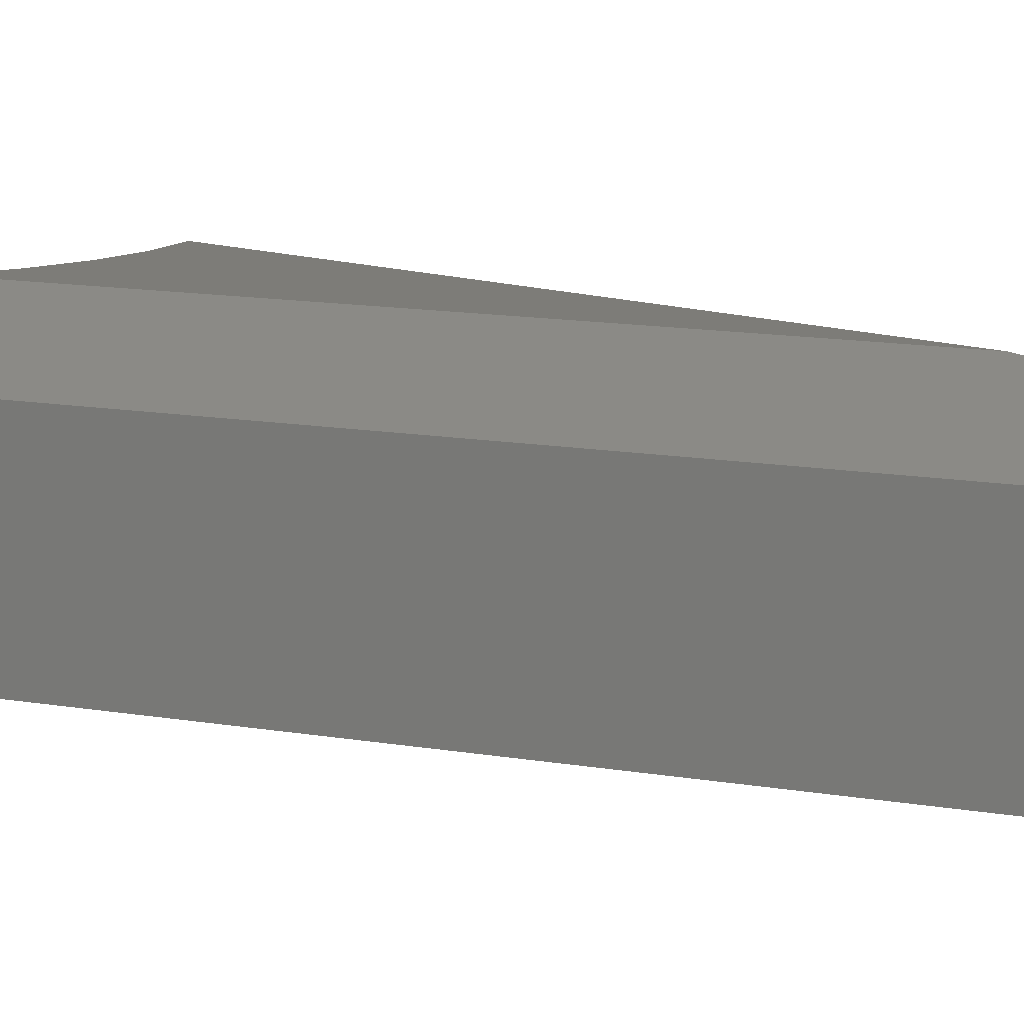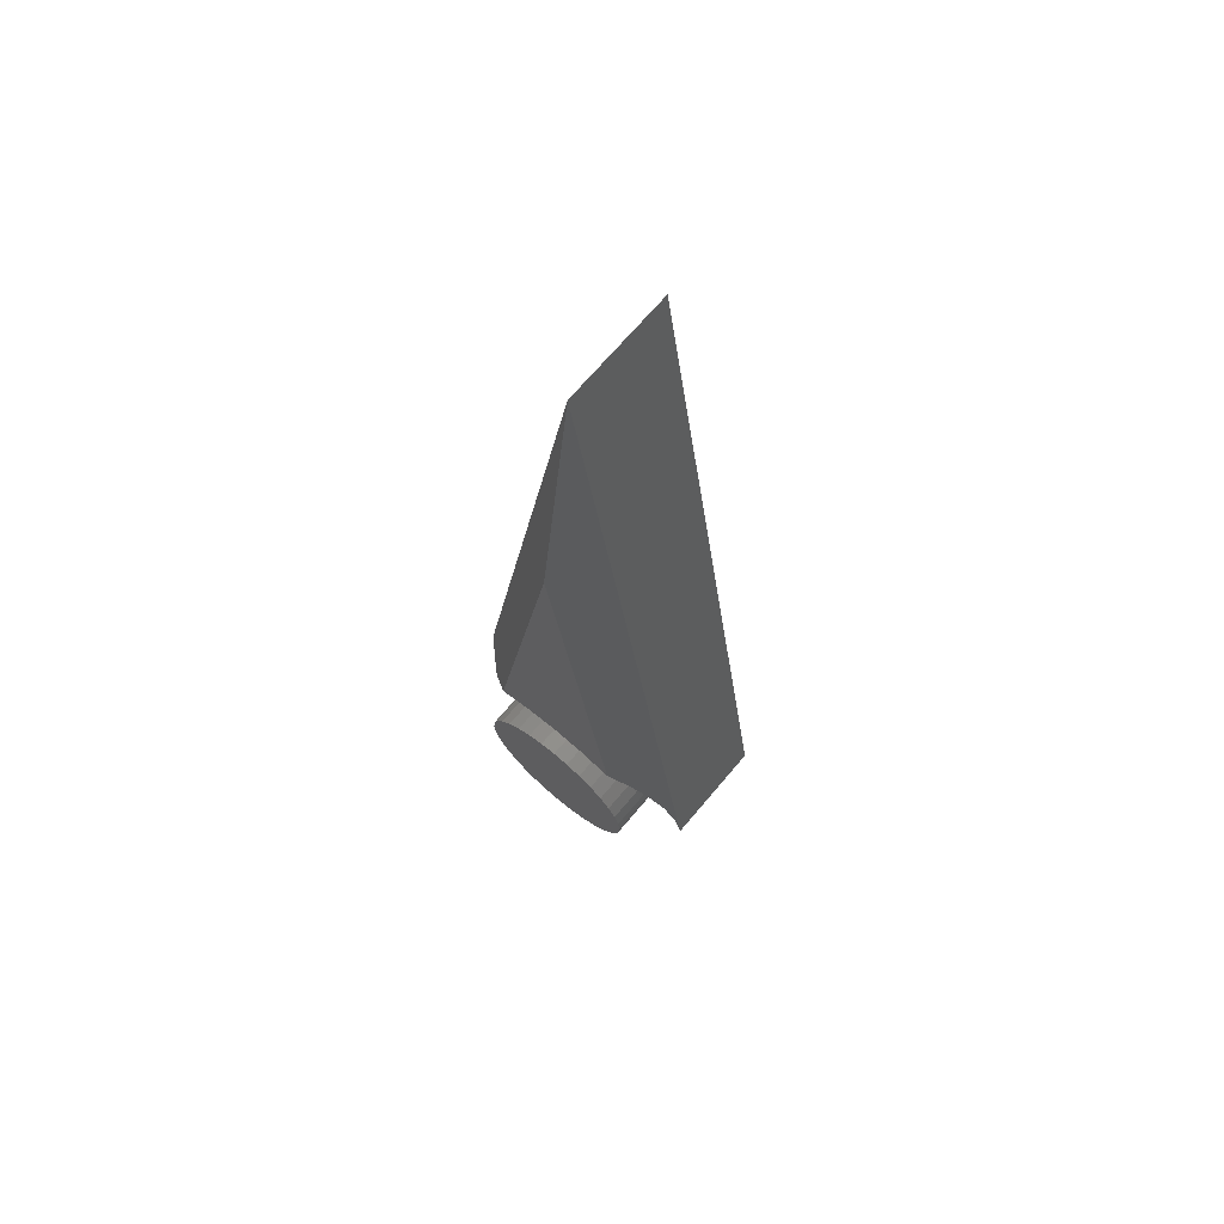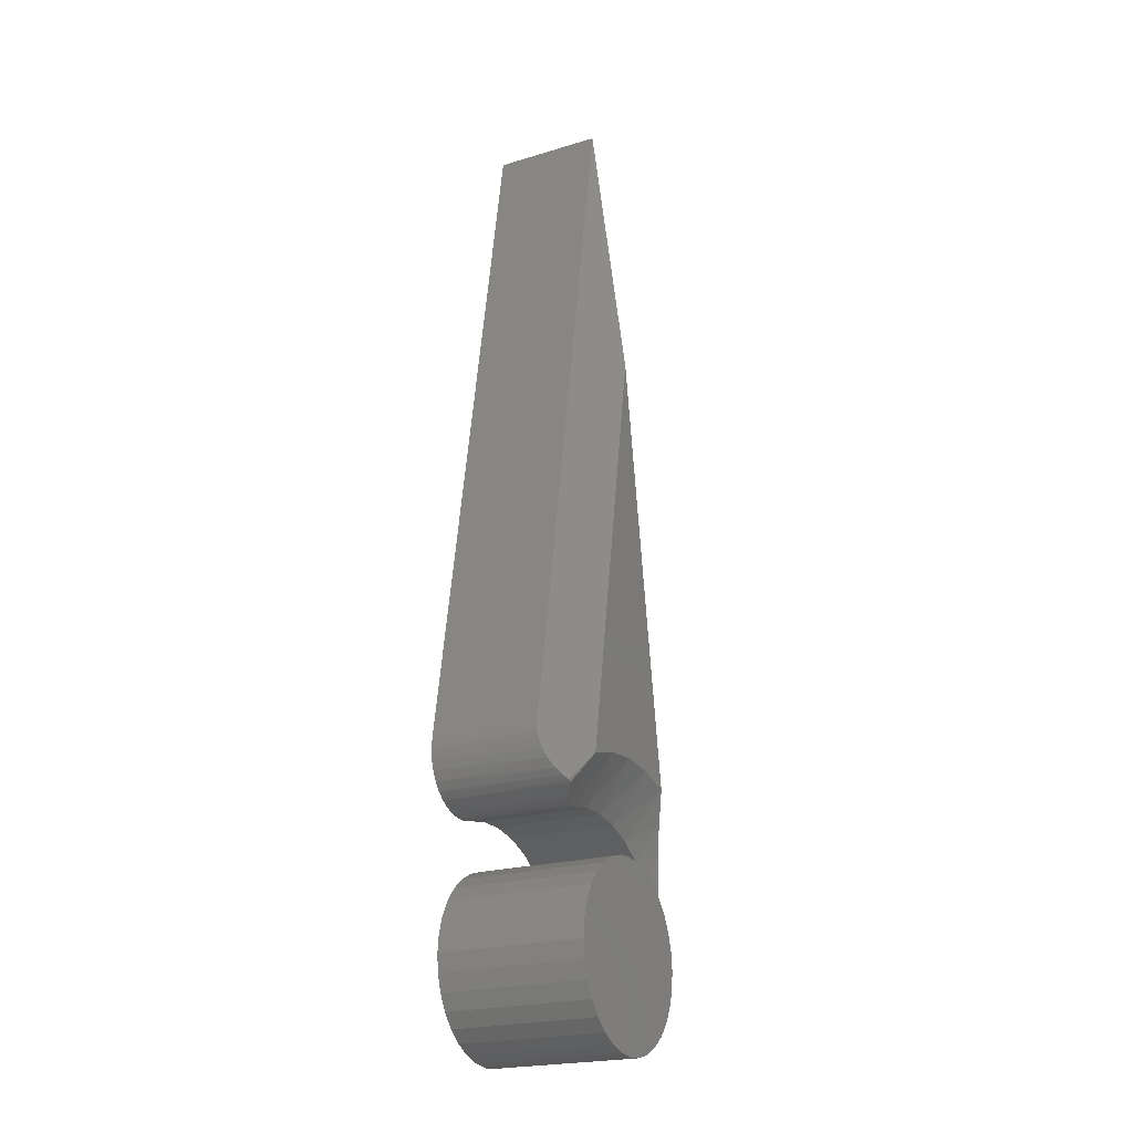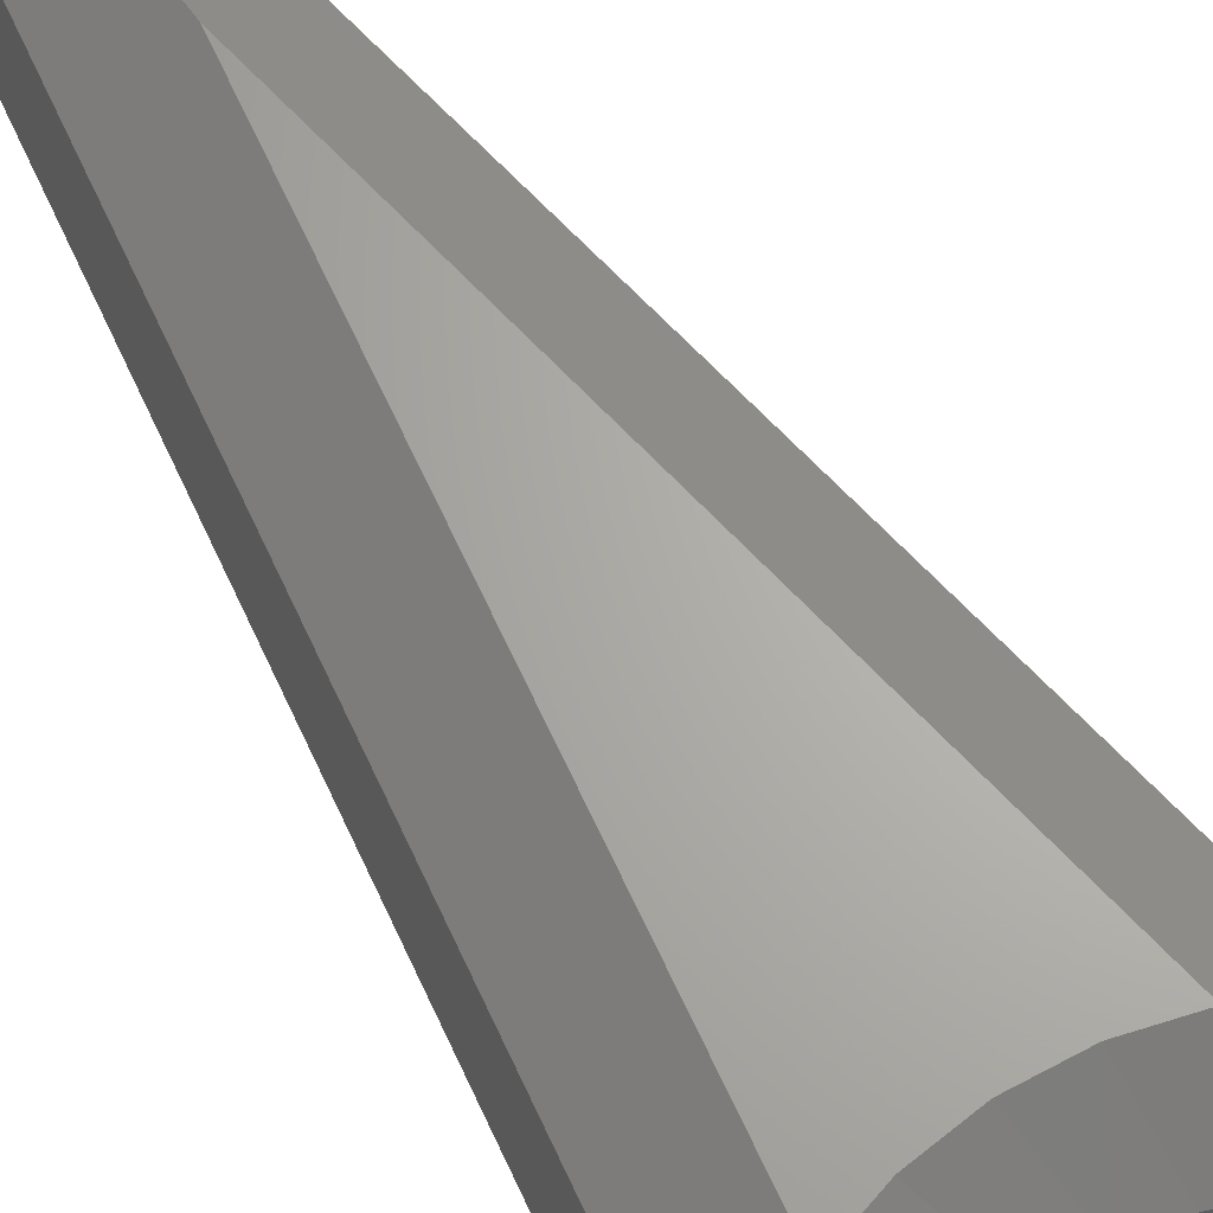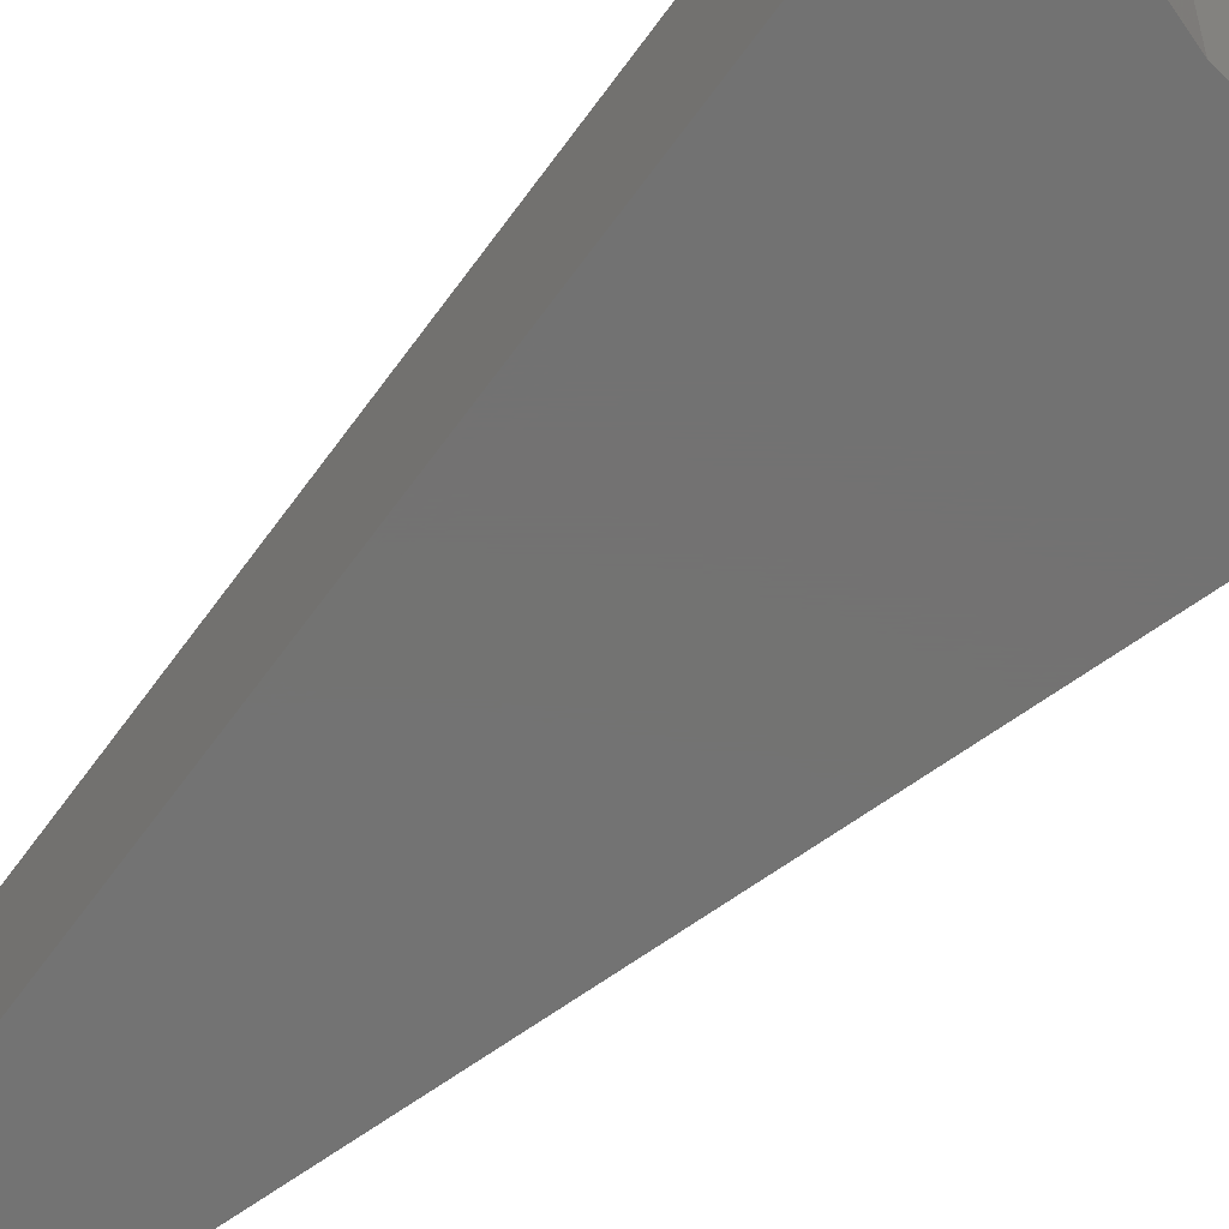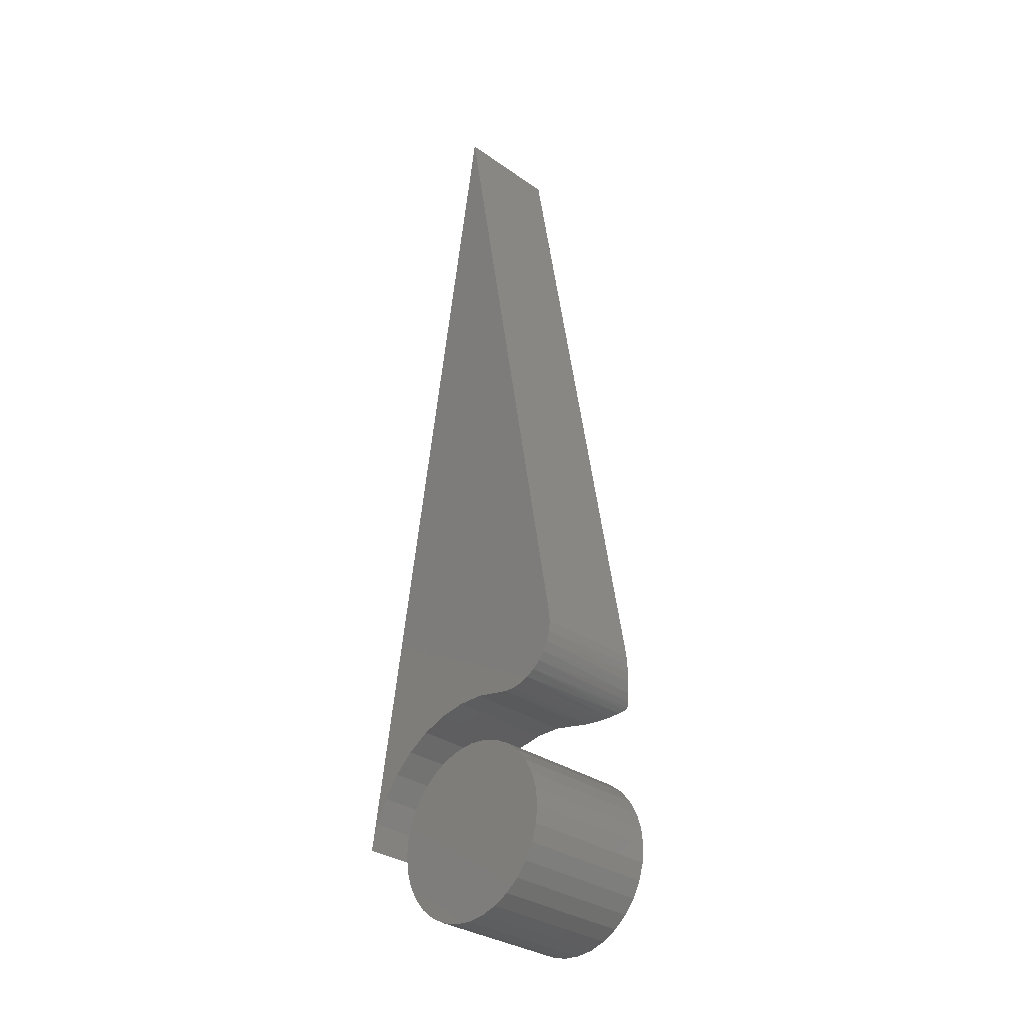
<metadata>
{"format":"stl","ext":"stl","renderer":"f3d","projection":"perspective","resolution":1024,"background":"white","views":[{"elev":9.5,"azim":-52.2,"up":"+Y"},{"elev":69.6,"azim":-139.8,"up":"+Z"},{"elev":-21.9,"azim":117.9,"up":"+Z"},{"elev":66.2,"azim":145.8,"up":"+Y"},{"elev":-64.7,"azim":134.9,"up":"+Y"},{"elev":-31.6,"azim":45.3,"up":"+Z"}]}
</metadata>
<code>
# stl→obj: 123 verts, 238 faces
v 0.09725 0.03125 0.1653
v 0.09789 -0.0625 0.1566
v 0.0979 0.03169 0.1581
v 0.09725 -0.0625 0.1653
v 0.03754 -0.0625 0.1126
v 0.04054 0.03136 0.1118
v 0.04601 -0.0625 0.1109
v 0.03754 0.03125 0.1126
v 0.09745 0.033 0.151
v 0.09695 -0.0625 0.1481
v 0.09592 0.03512 0.144
v 0.09444 -0.0625 0.1398
v 0.0934 0.03798 0.1374
v 0.09046 -0.0625 0.1321
v 0.08899 0.04246 0.13
v 0.08514 -0.0625 0.1253
v 0.0845 0.04671 0.1247
v 0.07864 0.05 0.1196
v 0.07867 -0.0625 0.1196
v 0.07427 0.04625 0.1168
v 0.07125 -0.0625 0.1152
v 0.06748 0.04134 0.1136
v 0.06315 -0.0625 0.1122
v 0.06205 0.03812 0.1119
v 0.05725 0.03577 0.111
v 0.05464 -0.0625 0.1107
v 0.05007 0.03314 0.1106
v 0.04362 0.03171 0.1112
v 0.08088 0.05 0.1213
v 0.06091 0.0625 0.1458
v 1.01e-05 0.0625 0.5074
v -0.001234 0.03125 0.75
v -0.007874 0.03125 0.1173
v -0.02823 0.0625 0.1538
v 0.001808 0.0625 0.1568
v 0.01506 0.03125 0.1171
v -0.03043 0.03125 0.1131
v -0.07123 0.03125 0.09264
v -0.08827 0.04373 0.09879
v -0.07467 0.05167 0.1212
v -0.0518 0.03125 0.1048
v -0.08803 0.03125 0.07703
v -0.1016 0.03125 0.05853
v -0.1018 0.03659 0.07044
v -0.1112 0.03257 0.04299
v -0.1114 0.03125 0.03782
v -0.1172 0.03125 0.01562
v -0.05718 0.0625 0.1452
v 0.03188 0.0625 0.1541
v -0.08803 -0.0625 0.07703
v -0.1016 -0.0625 0.05853
v -0.1114 -0.0625 0.03782
v -0.1172 -0.0625 0.01562
v -0.07123 -0.0625 0.09264
v -0.0518 -0.0625 0.1048
v -0.03043 -0.0625 0.1131
v -0.007874 -0.0625 0.1173
v 0.01506 -0.0625 0.1171
v -0.001234 -0.0625 0.75
v -0.00974 -0.0625 0.07501
v 0.0201 -0.0625 0.07501
v 0.005181 -0.0625 0.07648
v -0.02409 -0.0625 0.07066
v 0.03445 -0.0625 0.07066
v -0.03731 -0.0625 0.06359
v 0.04767 -0.0625 0.06359
v -0.0489 -0.0625 0.05408
v 0.05926 -0.0625 0.05408
v 0.05926 -0.0625 -0.05408
v -0.03731 -0.0625 -0.06359
v 0.04767 -0.0625 -0.06359
v -0.02409 -0.0625 -0.07066
v 0.03445 -0.0625 -0.07066
v -0.00974 -0.0625 -0.07501
v 0.0201 -0.0625 -0.07501
v 0.005181 -0.0625 -0.07648
v 0.06877 -0.0625 0.04249
v -0.05841 -0.0625 0.04249
v 0.07584 -0.0625 0.02927
v -0.06548 -0.0625 0.02927
v 0.08019 -0.0625 0.01492
v -0.06983 -0.0625 0.01492
v 0.08166 -0.0625 -1.218e-17
v -0.0713 -0.0625 6.556e-18
v 0.08019 -0.0625 -0.01492
v -0.06983 -0.0625 -0.01492
v 0.07584 -0.0625 -0.02927
v -0.06548 -0.0625 -0.02927
v 0.06877 -0.0625 -0.04249
v -0.05841 -0.0625 -0.04249
v -0.0489 -0.0625 -0.05408
v 0.005181 0.0625 0.07648
v 0.0201 0.0625 0.07501
v -0.00974 0.0625 0.07501
v -0.02409 0.0625 0.07066
v 0.03445 0.0625 0.07066
v -0.03731 0.0625 0.06359
v 0.04767 0.0625 0.06359
v -0.0489 0.0625 0.05408
v 0.05926 0.0625 0.05408
v 0.04767 0.0625 -0.06359
v -0.03731 0.0625 -0.06359
v 0.05926 0.0625 -0.05408
v -0.02409 0.0625 -0.07066
v 0.03445 0.0625 -0.07066
v -0.00974 0.0625 -0.07501
v 0.0201 0.0625 -0.07501
v 0.005181 0.0625 -0.07648
v -0.0489 0.0625 -0.05408
v -0.05841 0.0625 -0.04249
v 0.06877 0.0625 -0.04249
v -0.06548 0.0625 -0.02927
v 0.07584 0.0625 -0.02927
v -0.06983 0.0625 -0.01492
v 0.08019 0.0625 -0.01492
v -0.0713 0.0625 6.556e-18
v 0.08166 0.0625 -1.218e-17
v -0.06983 0.0625 0.01492
v 0.08019 0.0625 0.01492
v -0.06548 0.0625 0.02927
v 0.07584 0.0625 0.02927
v -0.05841 0.0625 0.04249
v 0.06877 0.0625 0.04249
f 1 2 3
f 1 4 2
f 5 6 7
f 5 8 6
f 9 3 2
f 2 10 9
f 11 9 10
f 10 12 11
f 11 12 13
f 13 12 14
f 13 14 15
f 15 14 16
f 15 16 17
f 18 19 20
f 19 21 20
f 22 20 21
f 21 23 22
f 22 23 24
f 25 24 23
f 23 26 25
f 27 25 26
f 26 7 27
f 27 7 28
f 6 28 7
f 29 17 16
f 29 16 19
f 29 19 18
f 30 31 32
f 30 32 1
f 30 1 3
f 30 3 9
f 30 9 11
f 30 11 13
f 30 13 15
f 30 15 17
f 30 17 29
f 30 29 18
f 33 34 35
f 33 35 36
f 37 34 33
f 38 39 40
f 38 40 41
f 42 43 44
f 44 39 42
f 42 39 38
f 45 43 46
f 45 44 43
f 47 45 46
f 48 34 37
f 48 37 41
f 48 41 40
f 30 18 20
f 30 20 22
f 30 22 24
f 30 24 25
f 30 25 27
f 30 27 28
f 49 30 28
f 49 28 6
f 49 6 8
f 49 8 36
f 49 36 35
f 38 50 42
f 42 50 51
f 42 51 43
f 43 51 52
f 43 52 46
f 46 52 53
f 46 53 47
f 50 38 54
f 54 38 41
f 54 41 55
f 55 41 37
f 55 37 56
f 56 37 33
f 56 33 57
f 57 33 36
f 57 36 58
f 58 36 8
f 58 8 5
f 4 1 59
f 59 1 32
f 19 57 58
f 19 58 21
f 23 7 26
f 5 7 23
f 5 23 21
f 5 21 58
f 59 53 52
f 59 52 51
f 59 51 50
f 59 50 54
f 59 54 55
f 59 55 56
f 59 56 57
f 59 57 19
f 59 19 16
f 59 16 14
f 59 14 12
f 59 12 10
f 59 10 2
f 59 2 4
f 31 30 49
f 31 49 35
f 31 35 34
f 31 34 48
f 59 32 53
f 53 32 47
f 32 31 48
f 32 48 40
f 32 40 39
f 32 39 44
f 32 44 45
f 32 45 47
f 60 61 62
f 61 60 63
f 61 63 64
f 64 63 65
f 64 65 66
f 66 65 67
f 66 67 68
f 69 70 71
f 71 70 72
f 71 72 73
f 73 72 74
f 73 74 75
f 75 74 76
f 68 67 77
f 77 67 78
f 77 78 79
f 79 78 80
f 79 80 81
f 81 80 82
f 81 82 83
f 83 82 84
f 83 84 85
f 85 84 86
f 85 86 87
f 87 86 88
f 87 88 89
f 89 88 90
f 89 90 69
f 69 90 91
f 69 91 70
f 92 93 94
f 95 94 93
f 96 95 93
f 97 95 96
f 98 97 96
f 99 97 98
f 100 99 98
f 101 102 103
f 104 102 101
f 105 104 101
f 106 104 105
f 107 106 105
f 108 106 107
f 102 109 103
f 103 109 110
f 103 110 111
f 111 110 112
f 111 112 113
f 113 112 114
f 113 114 115
f 115 114 116
f 115 116 117
f 117 116 118
f 117 118 119
f 119 118 120
f 119 120 121
f 121 120 122
f 121 122 123
f 123 122 99
f 123 99 100
f 117 83 115
f 115 83 85
f 115 85 113
f 113 85 87
f 113 87 111
f 111 87 89
f 111 89 103
f 103 89 69
f 103 69 101
f 101 69 71
f 101 71 105
f 105 71 73
f 105 73 107
f 107 73 75
f 107 75 108
f 108 75 76
f 108 76 106
f 106 76 74
f 106 74 104
f 104 74 72
f 104 72 102
f 102 72 70
f 102 70 109
f 109 70 91
f 109 91 110
f 110 91 90
f 110 90 112
f 112 90 88
f 112 88 114
f 114 88 86
f 114 86 116
f 116 86 84
f 116 84 118
f 118 84 82
f 118 82 120
f 120 82 80
f 120 80 122
f 122 80 78
f 122 78 99
f 99 78 67
f 99 67 97
f 97 67 65
f 97 65 95
f 95 65 63
f 95 63 94
f 94 63 60
f 94 60 92
f 92 60 62
f 92 62 93
f 93 62 61
f 93 61 96
f 96 61 64
f 96 64 98
f 98 64 66
f 98 66 100
f 100 66 68
f 100 68 123
f 123 68 77
f 123 77 121
f 121 77 79
f 121 79 119
f 119 79 81
f 119 81 117
f 117 81 83

</code>
